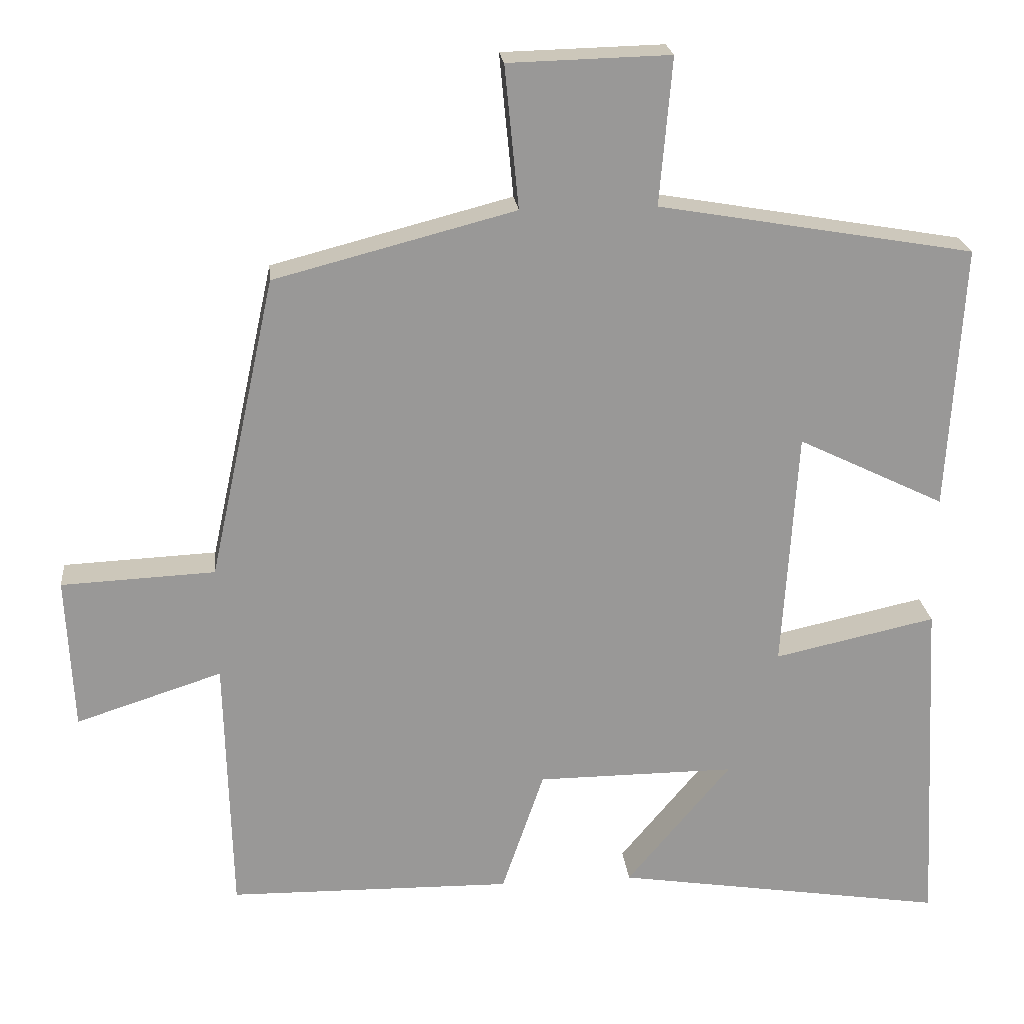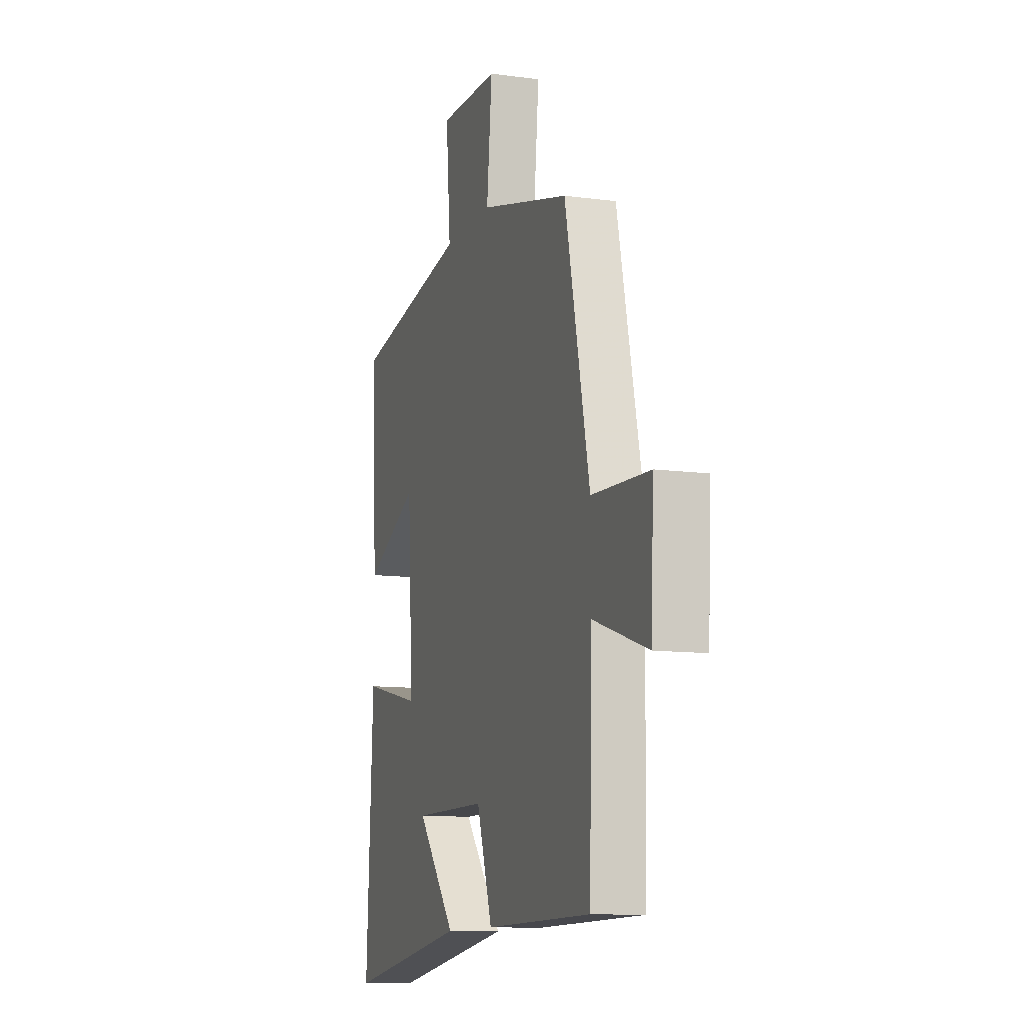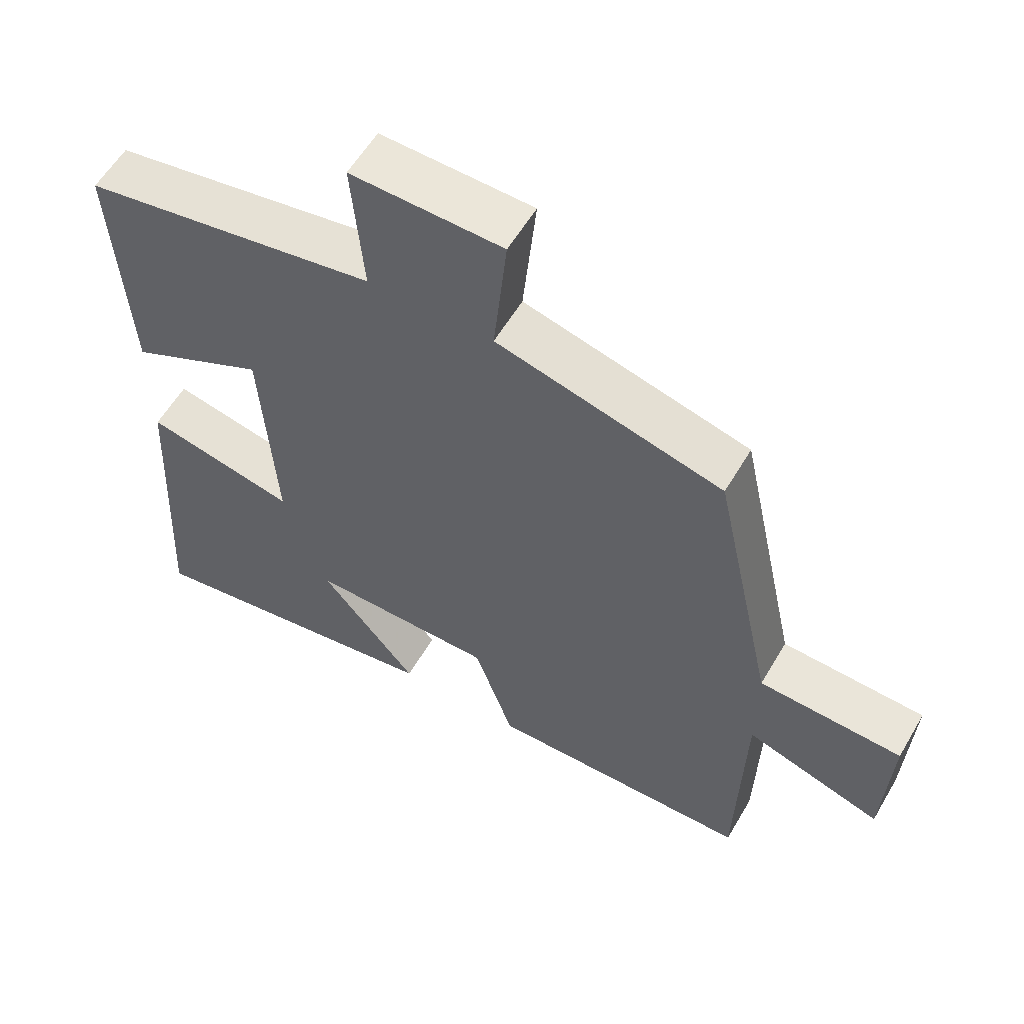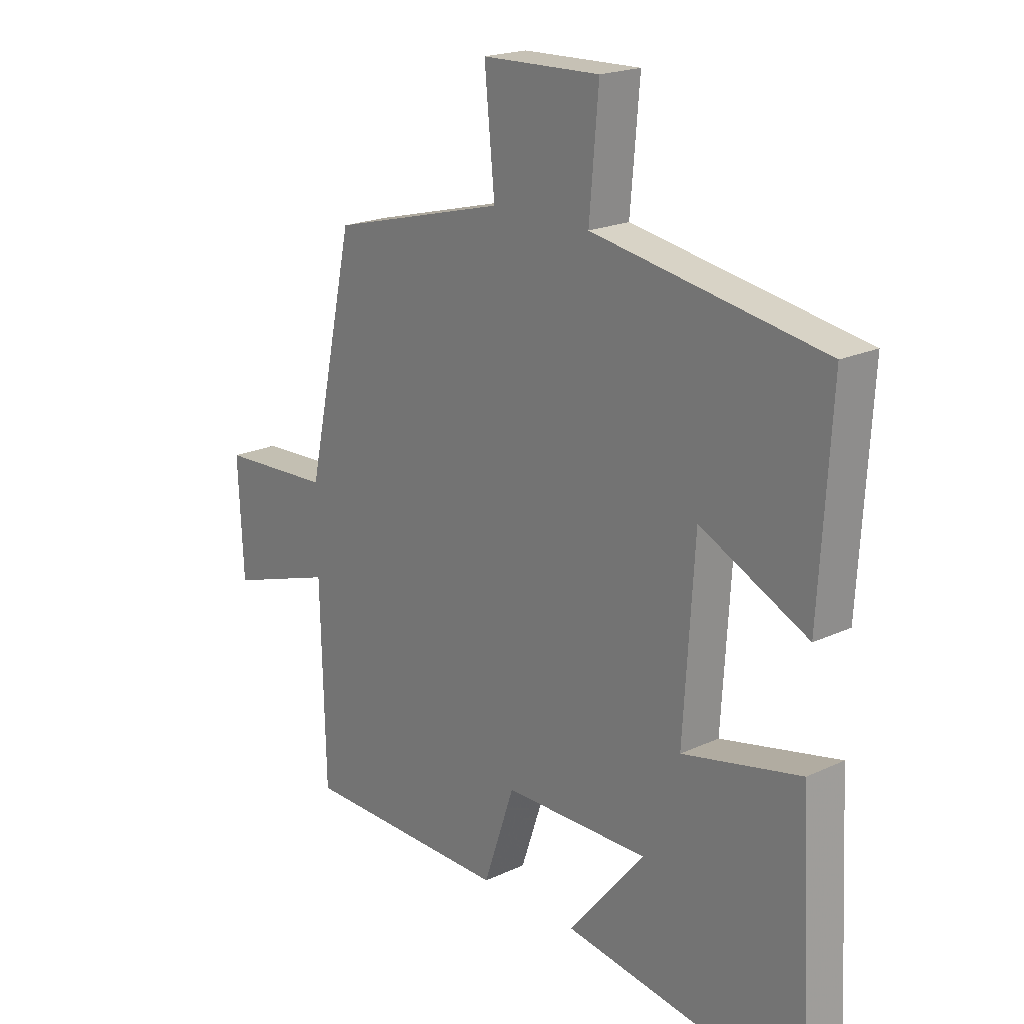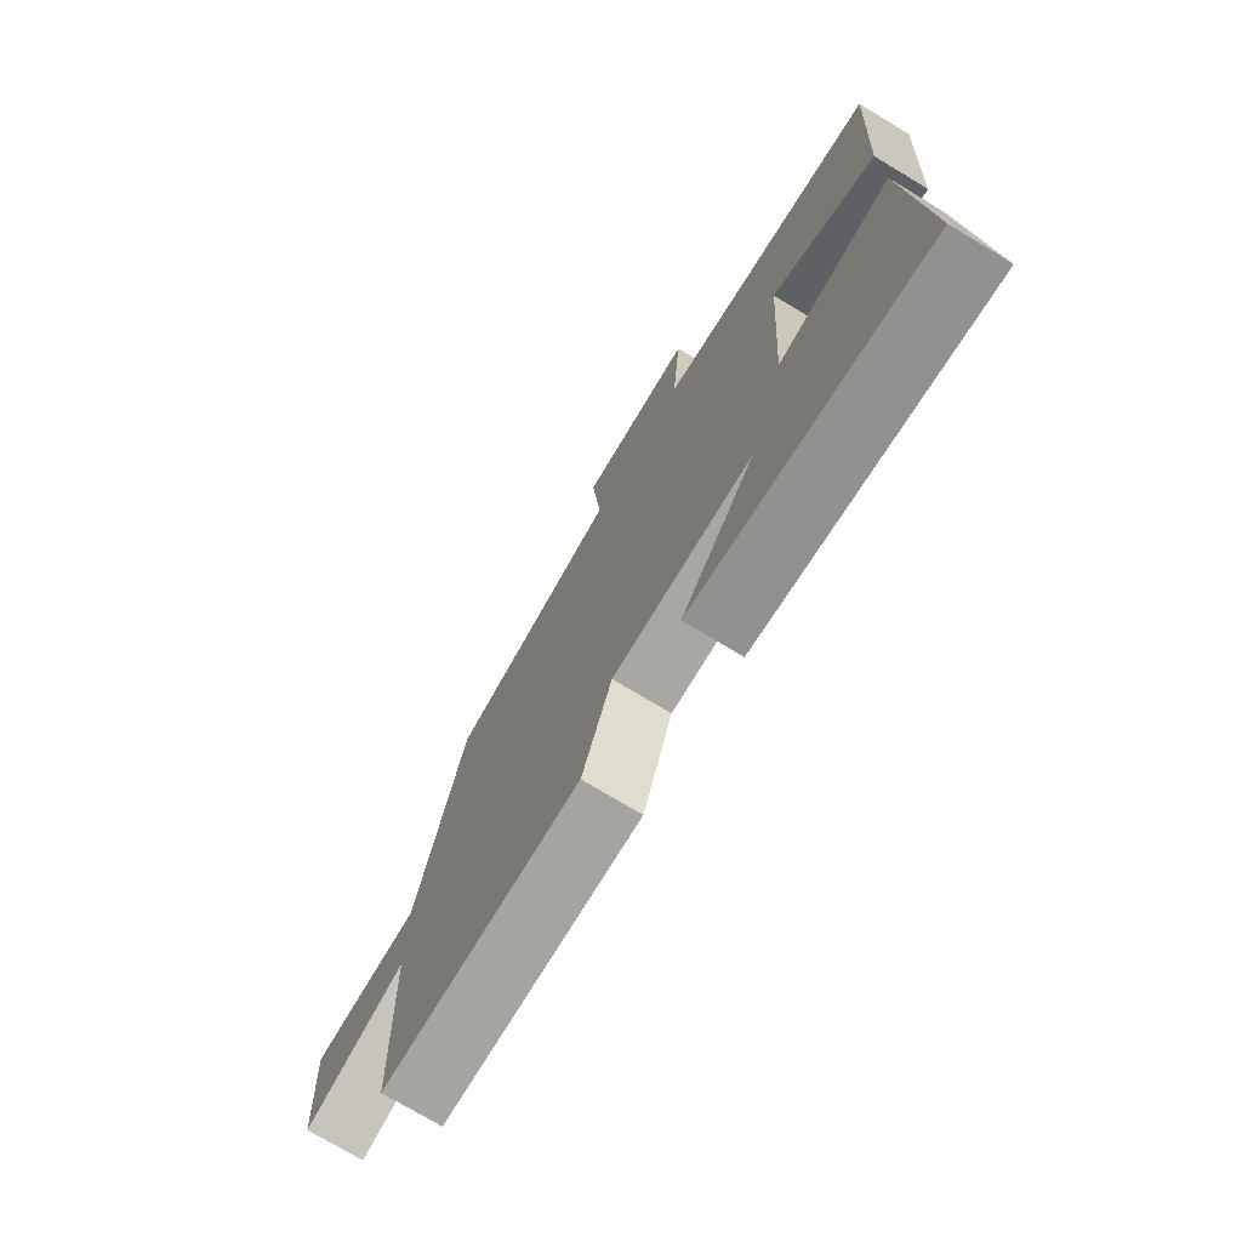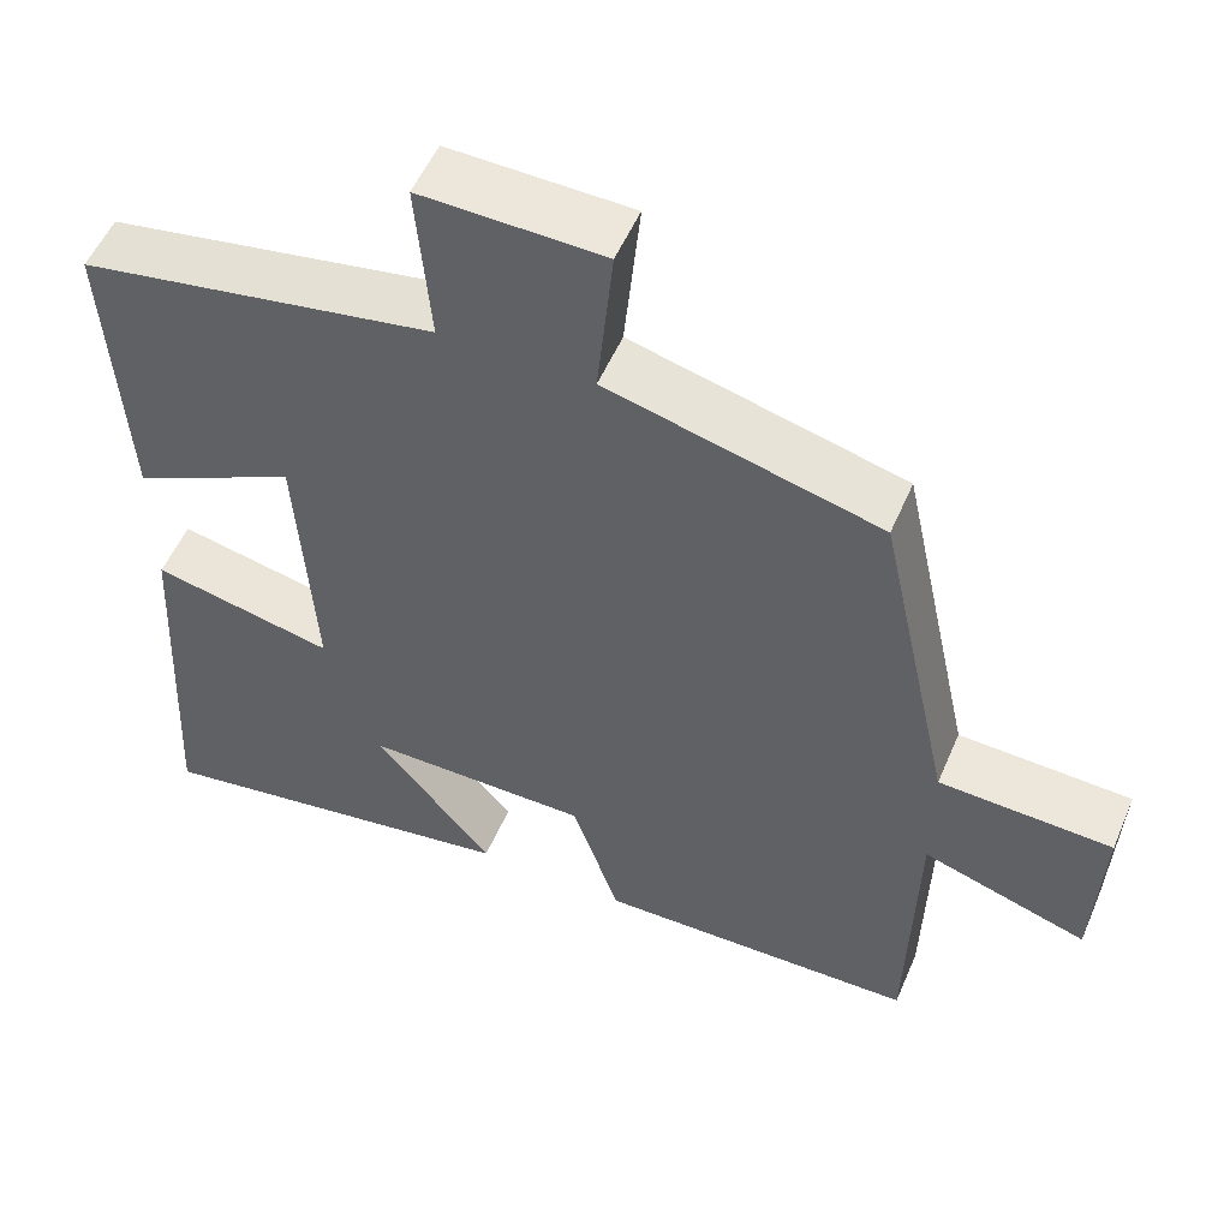
<metadata>
{"format":"obj","ext":"obj","renderer":"f3d","projection":"perspective","resolution":1024,"background":"white","views":[{"elev":21.7,"azim":-5.8,"up":"+Z"},{"elev":-11.1,"azim":-108.3,"up":"+Z"},{"elev":57.8,"azim":-149.8,"up":"+Z"},{"elev":20.0,"azim":49.3,"up":"+Z"},{"elev":-74.1,"azim":58.9,"up":"+Z"},{"elev":53.3,"azim":-157.1,"up":"+Z"}]}
</metadata>
<code>
v 0.521 0.07 0.427
v 0.5 0.07 0.07
v 0.302 0.07 0.166
v 0.282 0.07 -0.156
v 0.5 0.07 -0.108
v 0.524 0.07 -0.569
v 0.076 0.07 -0.5
v 0.217 0.07 -0.331
v -0.051 0.07 -0.333
v -0.108 0.07 -0.5
v -0.491 0.07 -0.495
v -0.5 0.07 -0.145
v -0.697 0.07 -0.209
v -0.707 0.07 -0.003
v -0.5 0.07 0.007
v -0.411 0.07 0.415
v -0.086 0.07 0.5
v -0.105 0.07 0.692
v 0.113 0.07 0.698
v 0.096 0.07 0.5
v 0.521 0 0.427
v 0.5 0 0.07
v 0.302 0 0.166
v 0.282 0 -0.156
v 0.5 0 -0.108
v 0.524 0 -0.569
v 0.076 0 -0.5
v 0.217 0 -0.331
v -0.051 0 -0.333
v -0.108 0 -0.5
v -0.491 0 -0.495
v -0.5 0 -0.145
v -0.697 0 -0.209
v -0.707 0 -0.003
v -0.5 0 0.007
v -0.411 0 0.415
v -0.086 0 0.5
v -0.105 0 0.692
v 0.113 0 0.698
v 0.096 0 0.5
f 17 18 19 20
f 15 16 17 20
f 15 20 1
f 12 13 14 15
f 9 10 11 12
f 8 9 12 15
f 5 6 7 8
f 4 5 8
f 3 4 8 15
f 1 2 3
f 1 3 15
f 40 39 38 37
f 40 37 36 35
f 21 40 35
f 35 34 33 32
f 32 31 30 29
f 35 32 29 28
f 28 27 26 25
f 28 25 24
f 35 28 24 23
f 23 22 21
f 35 23 21
f 1 21 22 2
f 2 22 23 3
f 3 23 24 4
f 4 24 25 5
f 5 25 26 6
f 6 26 27 7
f 7 27 28 8
f 8 28 29 9
f 9 29 30 10
f 10 30 31 11
f 11 31 32 12
f 12 32 33 13
f 13 33 34 14
f 14 34 35 15
f 15 35 36 16
f 16 36 37 17
f 17 37 38 18
f 18 38 39 19
f 19 39 40 20
f 20 40 21 1

</code>
